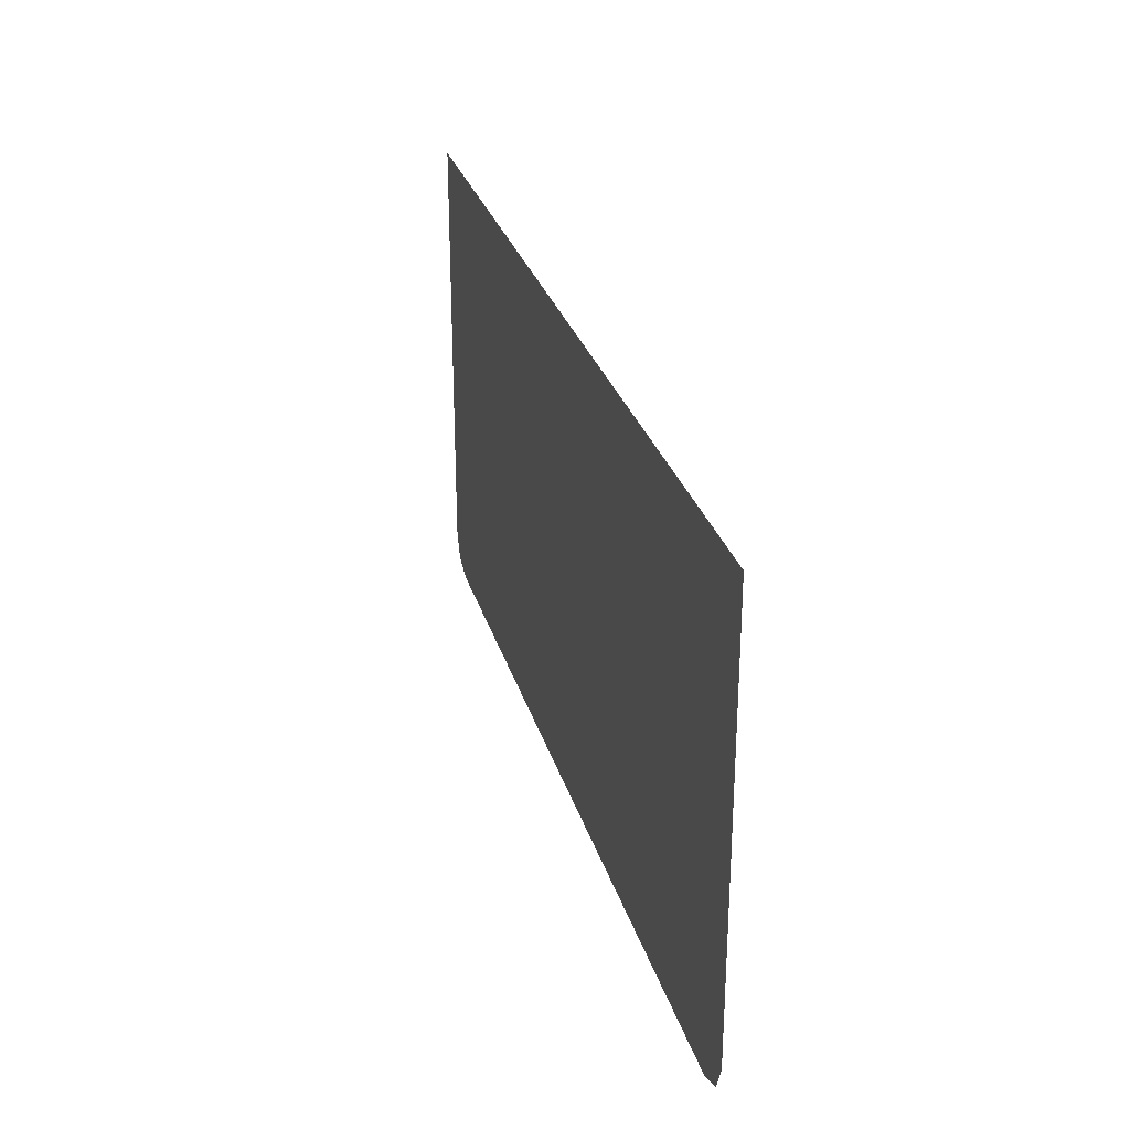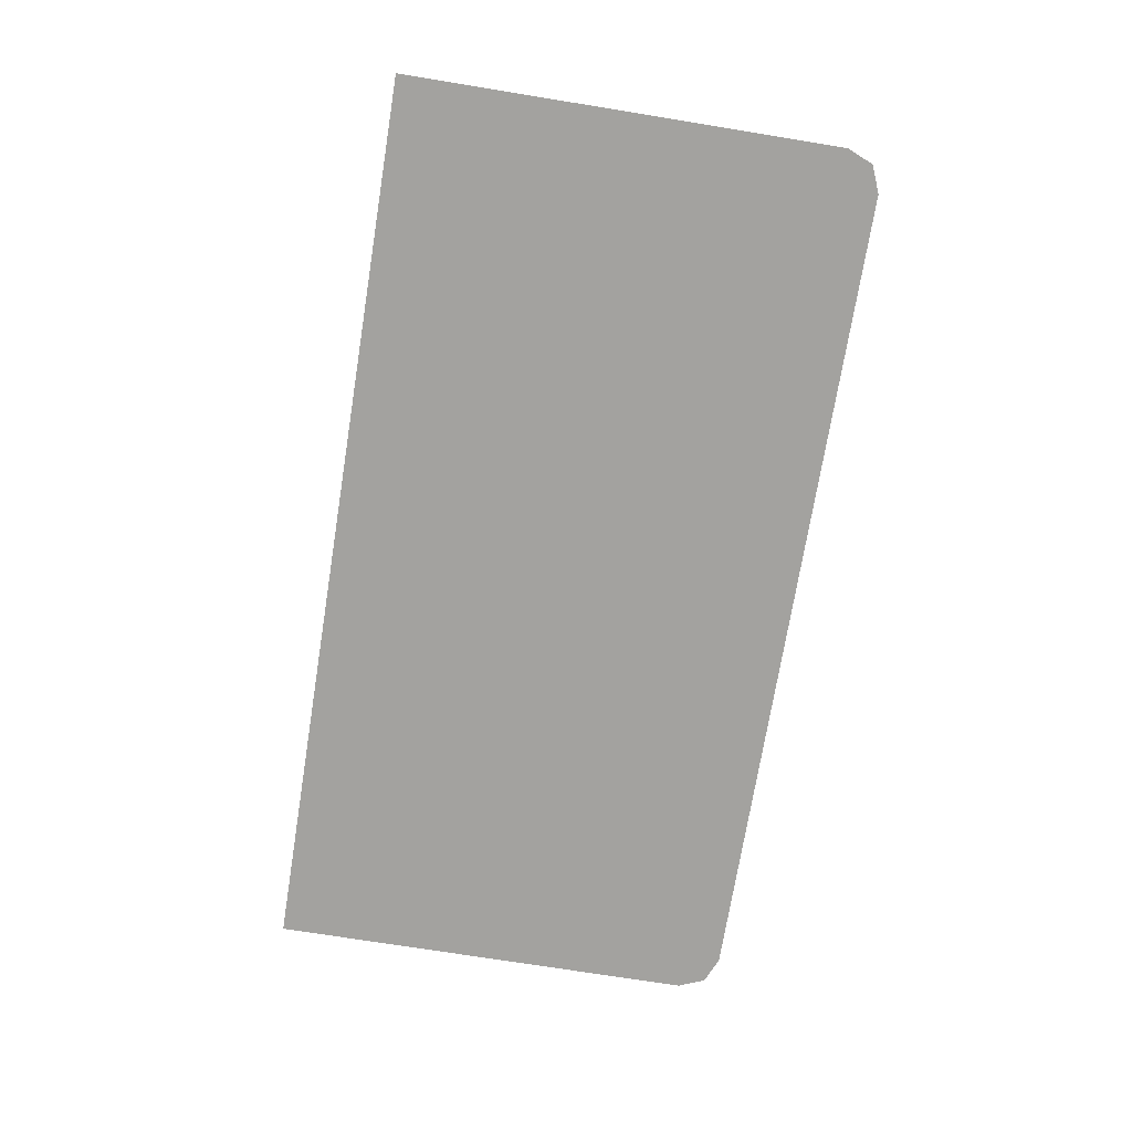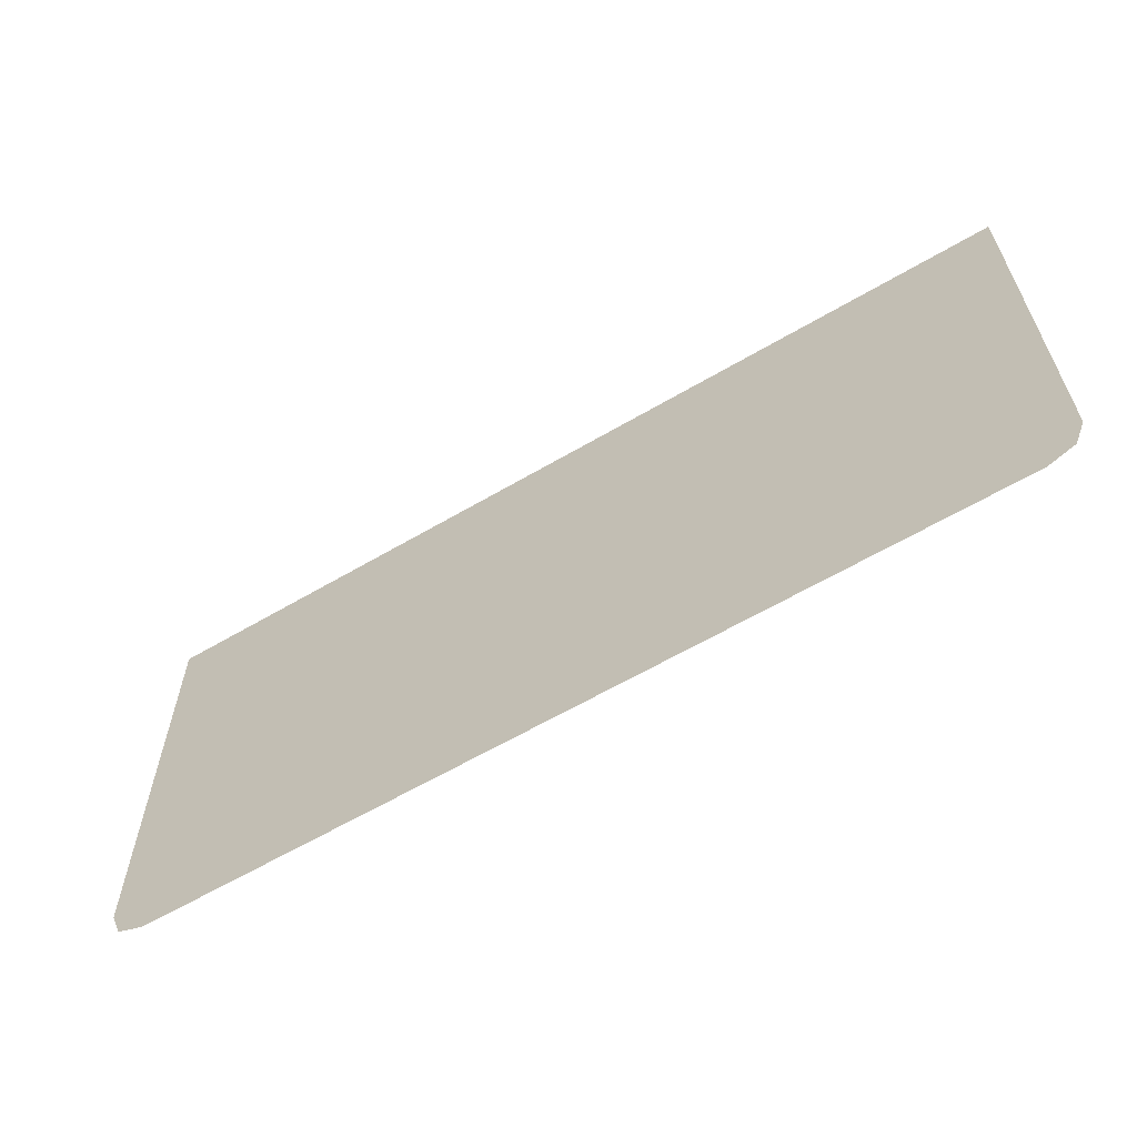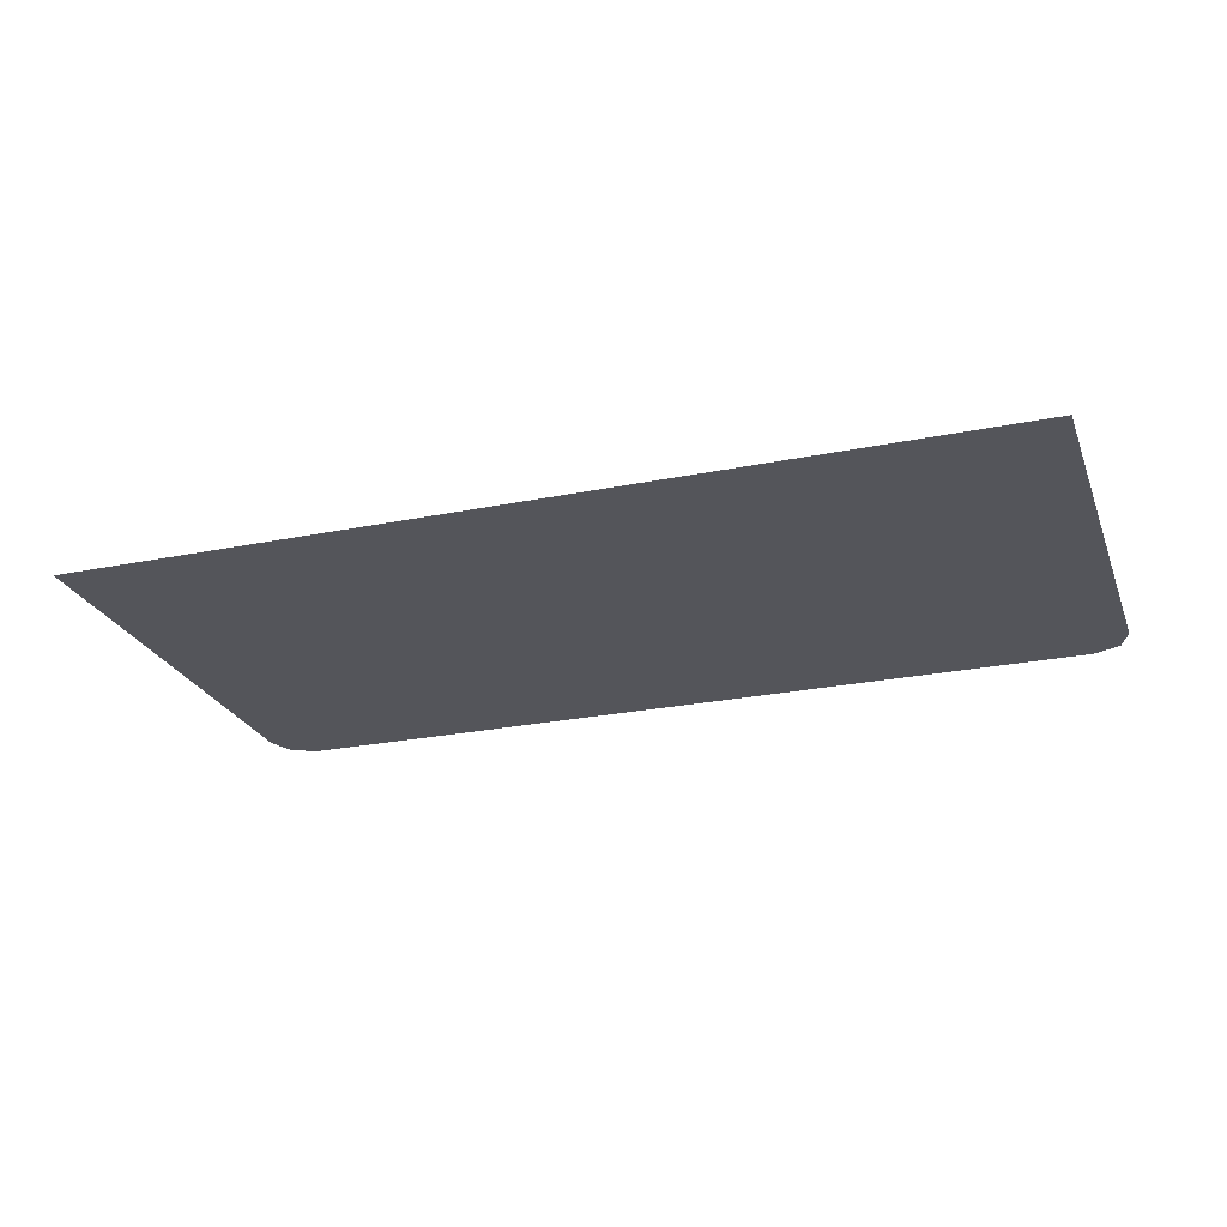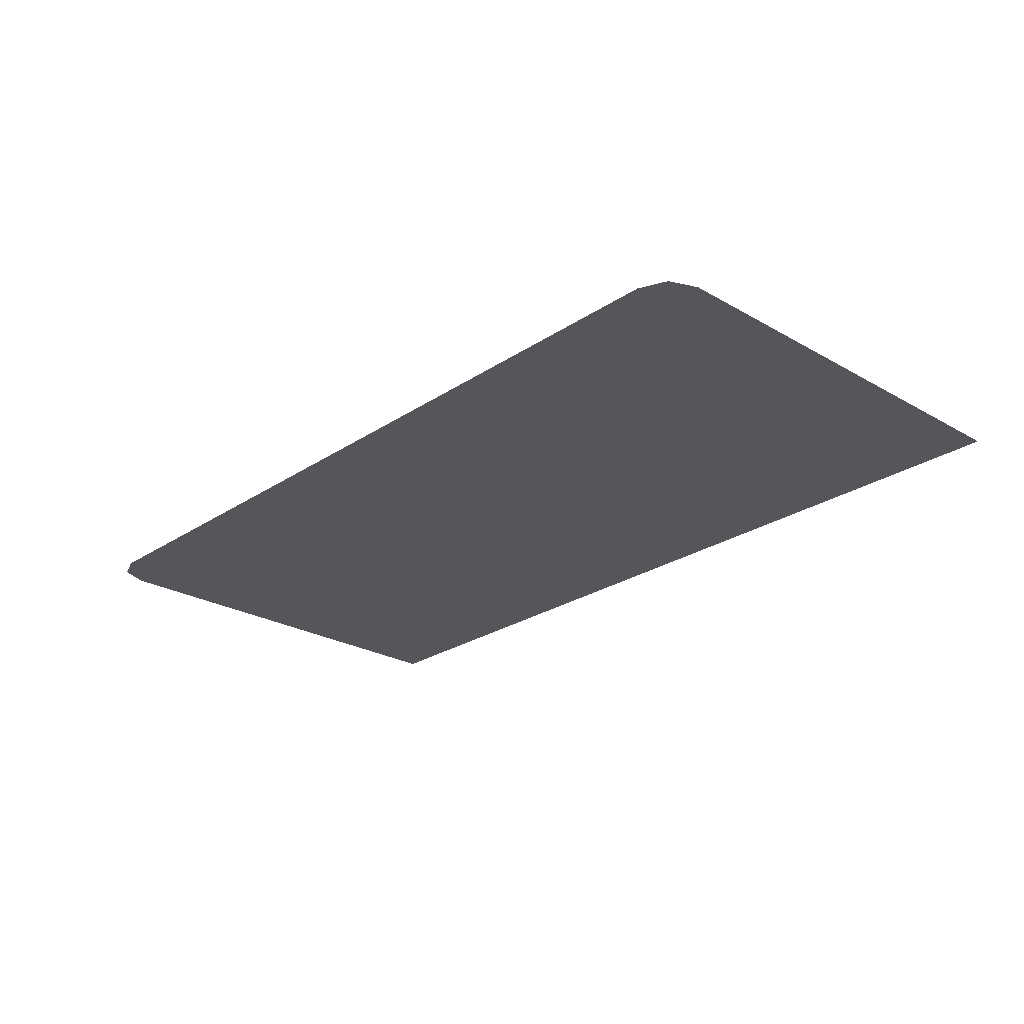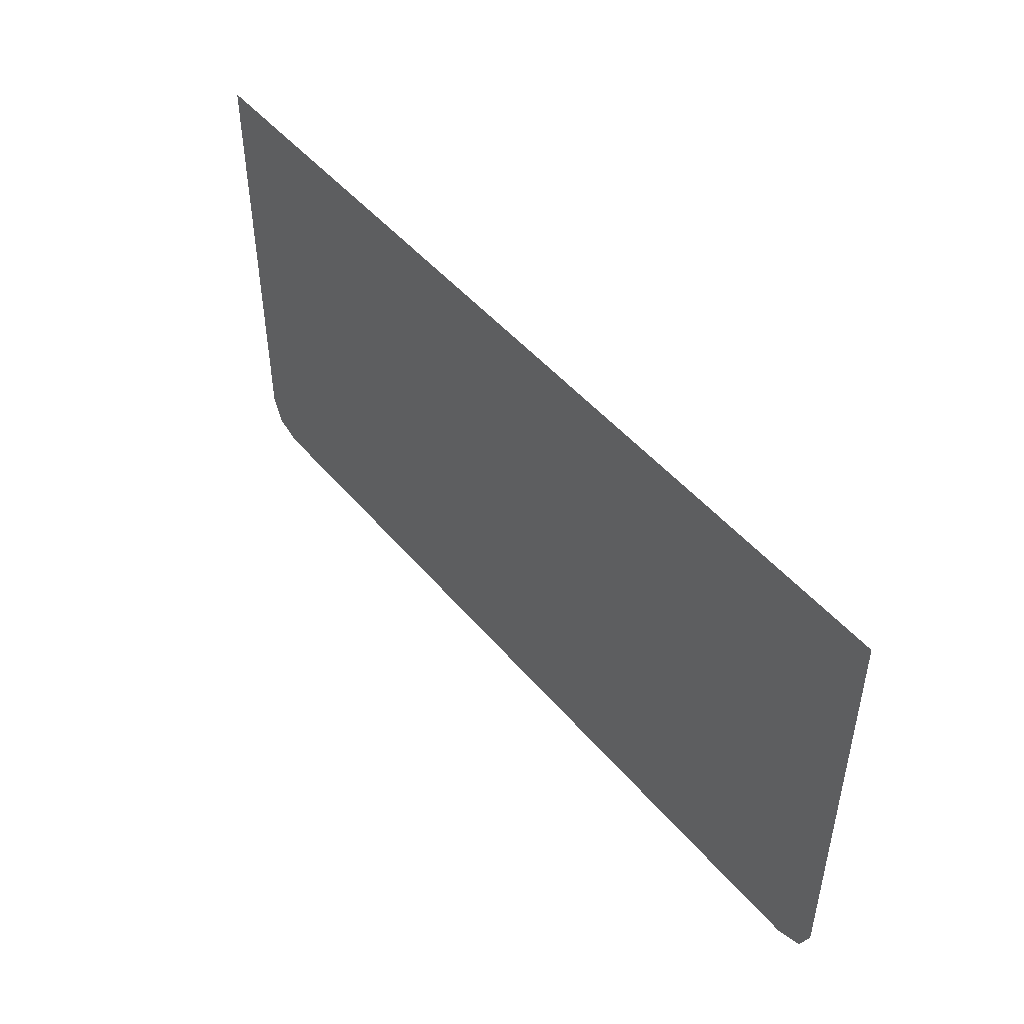
<metadata>
{"format":"obj","ext":"obj","renderer":"f3d","projection":"perspective","resolution":1024,"background":"white","views":[{"elev":28.7,"azim":-105.2,"up":"+Z"},{"elev":-72.4,"azim":80.8,"up":"+Y"},{"elev":-61.6,"azim":30.9,"up":"+Z"},{"elev":-25.0,"azim":18.3,"up":"+Y"},{"elev":-25.1,"azim":-132.9,"up":"+Y"},{"elev":47.8,"azim":-127.9,"up":"+Z"}]}
</metadata>
<code>
v -0.9 -0.0125 -0.8581
v -0.878 -0.0125 -0.9111
v -0.825 -0.0125 -0.9331
v 0.9 -0.0125 -0.8581
v 0.878 -0.0125 -0.9111
v 0.825 -0.0125 -0.9331
v 0.825 -0.0125 -0.9331
v 0.9 -0.0125 -0.8581
v 0.9 -0.0125 0.000785
v 0.4426 -0.0125 0.000785
v 0.825 -0.0125 -0.9331
v 0.4426 -0.0125 0.000785
v 0.2358 -0.0125 -0.8427
v 0.825 -0.0125 -0.9331
v 0.2358 -0.0125 -0.8427
v 0.2127 -0.0125 -0.8896
v 0.825 -0.0125 -0.9331
v 0.2127 -0.0125 -0.8896
v 0.1836 -0.0125 -0.9331
v -0.825 -0.0125 -0.9331
v 0.4426 -0.0125 0.000785
v -0.9 -0.0125 0.000785
v -0.9 -0.0125 -0.8581
v -0.825 -0.0125 -0.9331
v 0.2358 -0.0125 -0.8427
v 0.4426 -0.0125 0.000785
v -0.825 -0.0125 -0.9331
v 0.1836 -0.0125 -0.9331
v 0.2127 -0.0125 -0.8896
v 0.2358 -0.0125 -0.8427
g mesh7310472
f 1 2 3
g mesh7310474
f 4 6 5
f 7 8 9
f 9 10 7
f 11 12 13
f 14 15 16
f 17 18 19
f 20 21 22
f 22 23 20
f 24 25 26
f 27 28 29
f 29 30 27

</code>
